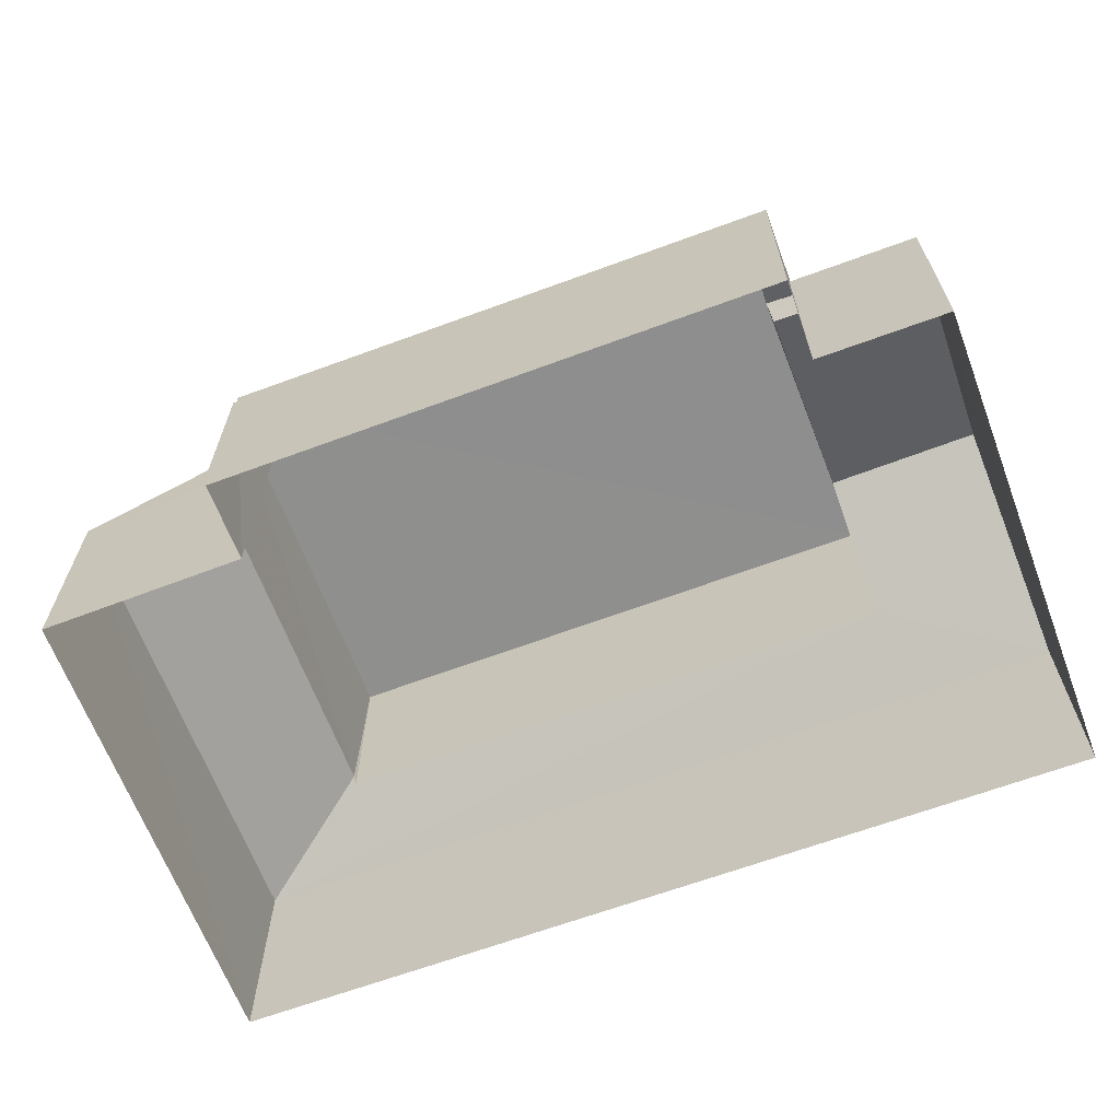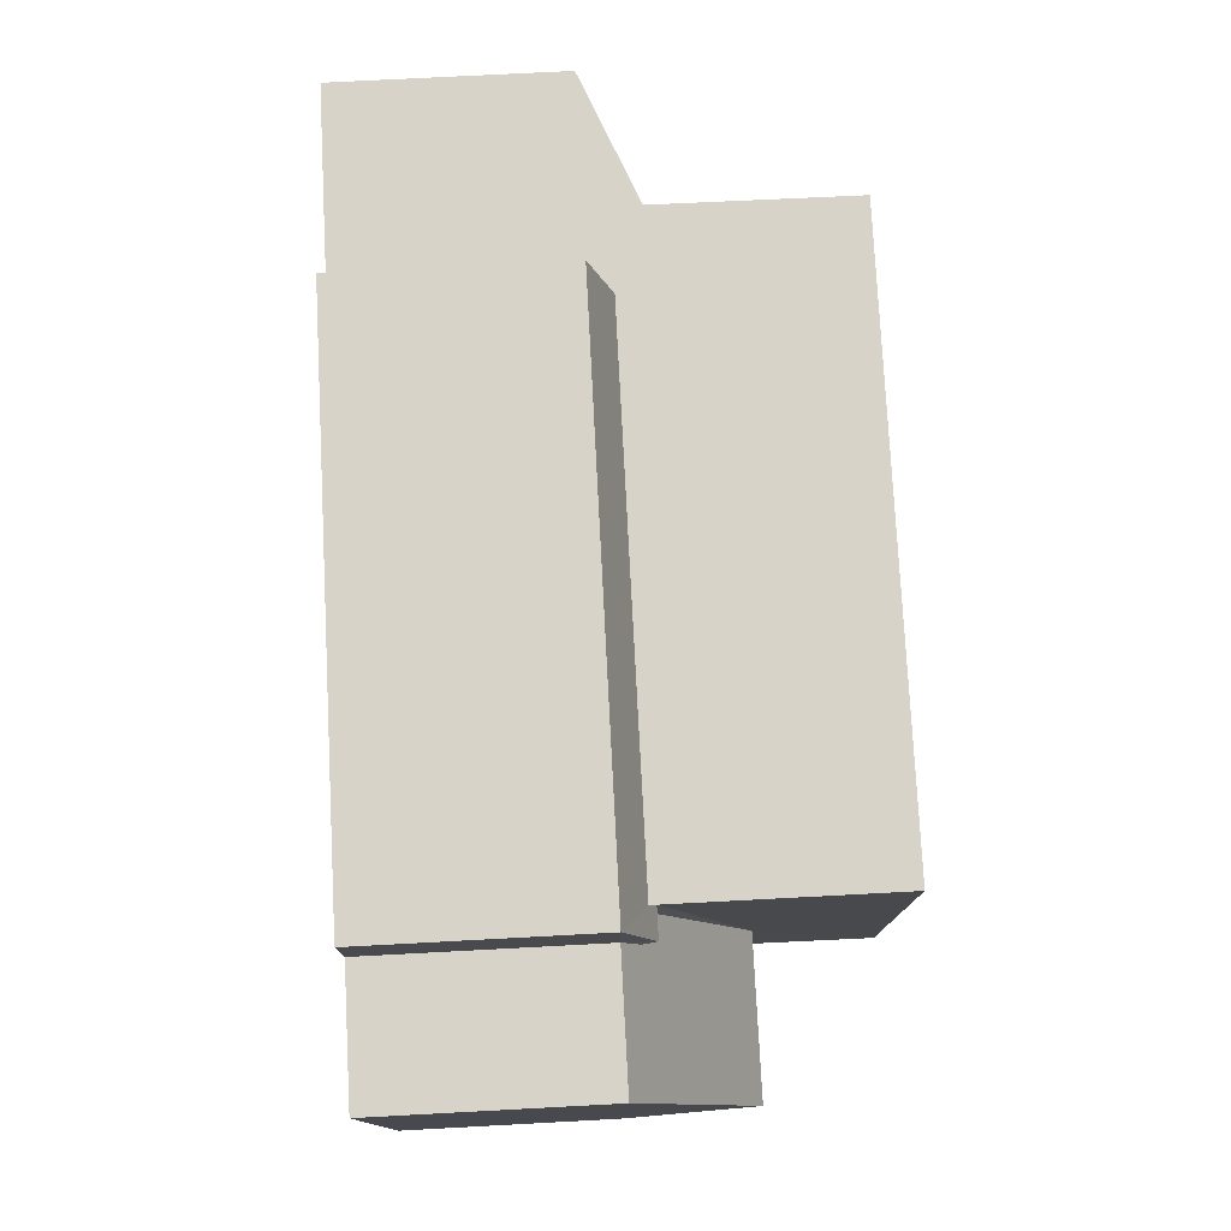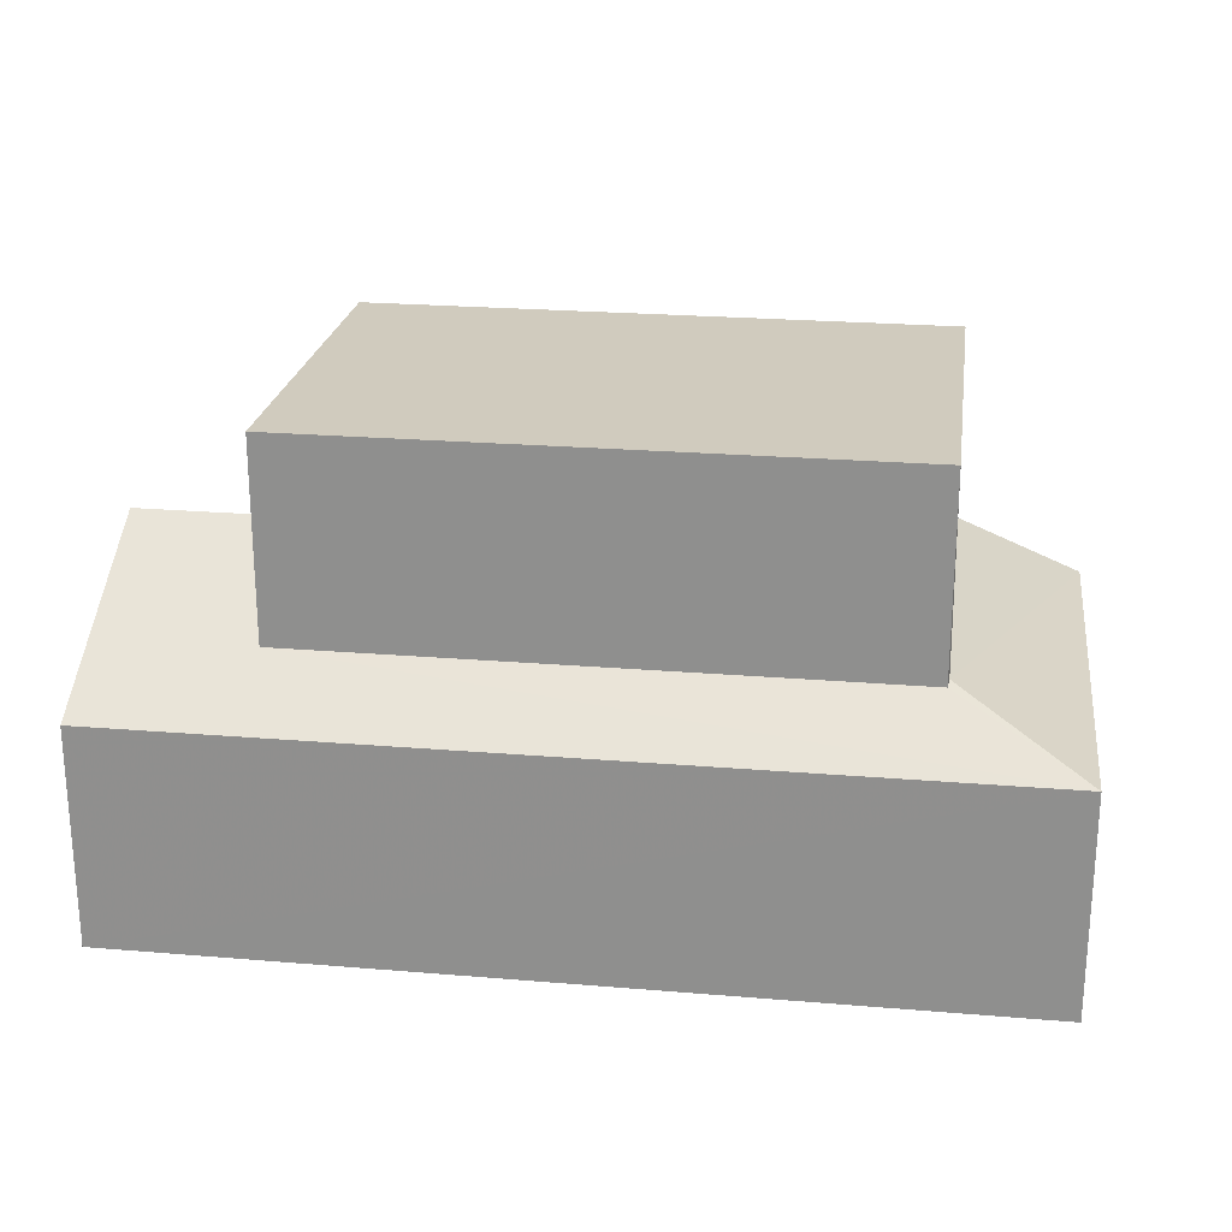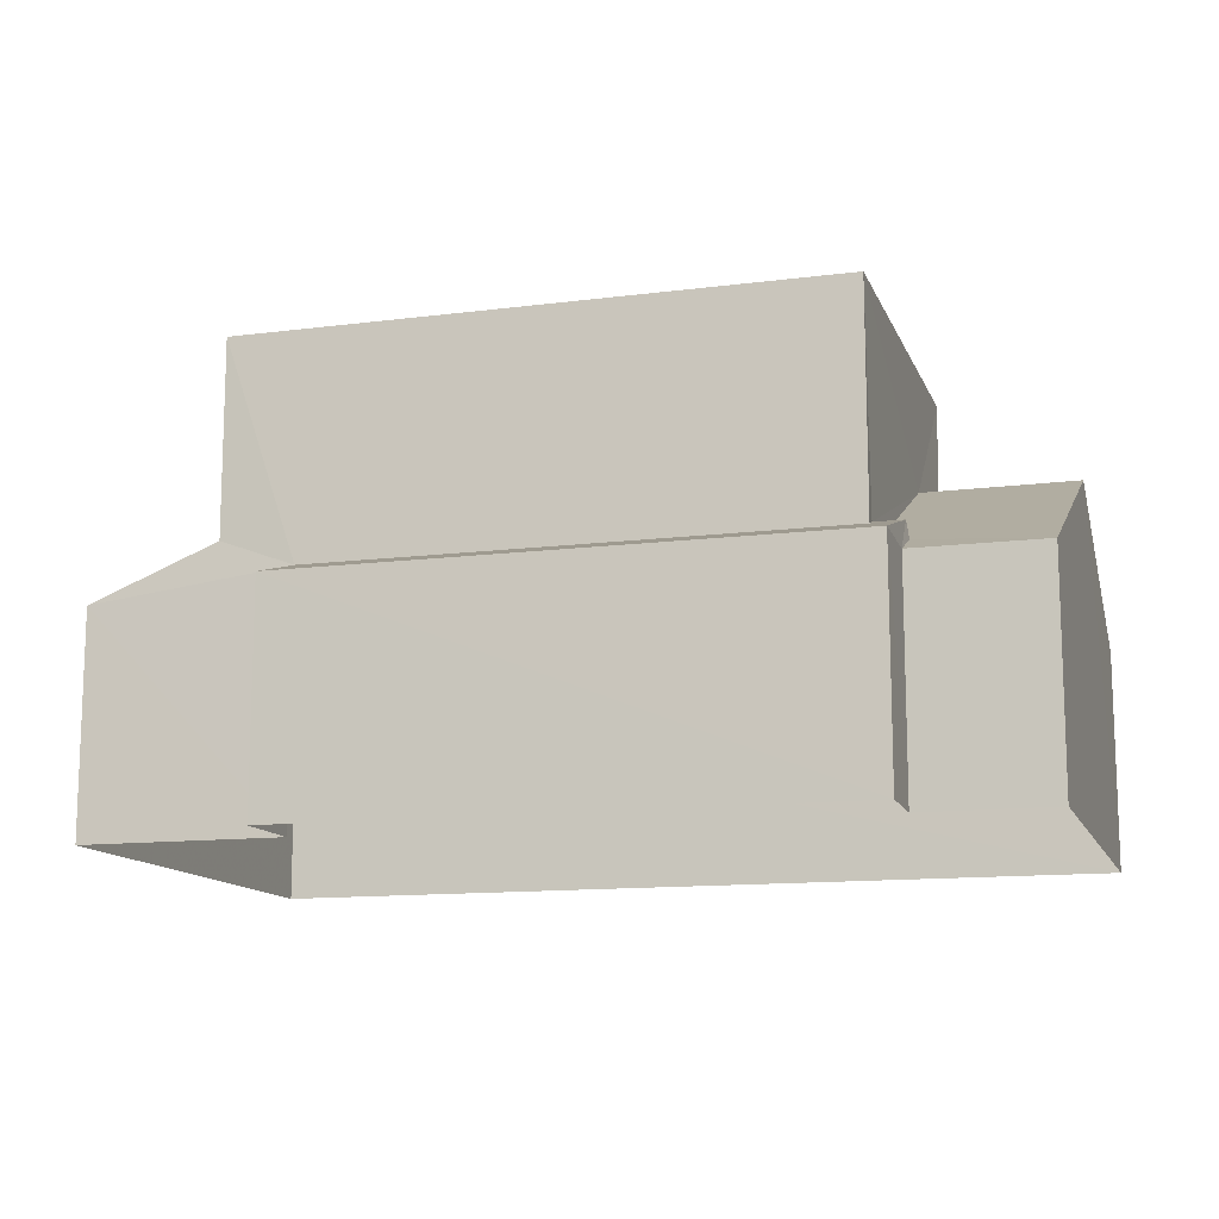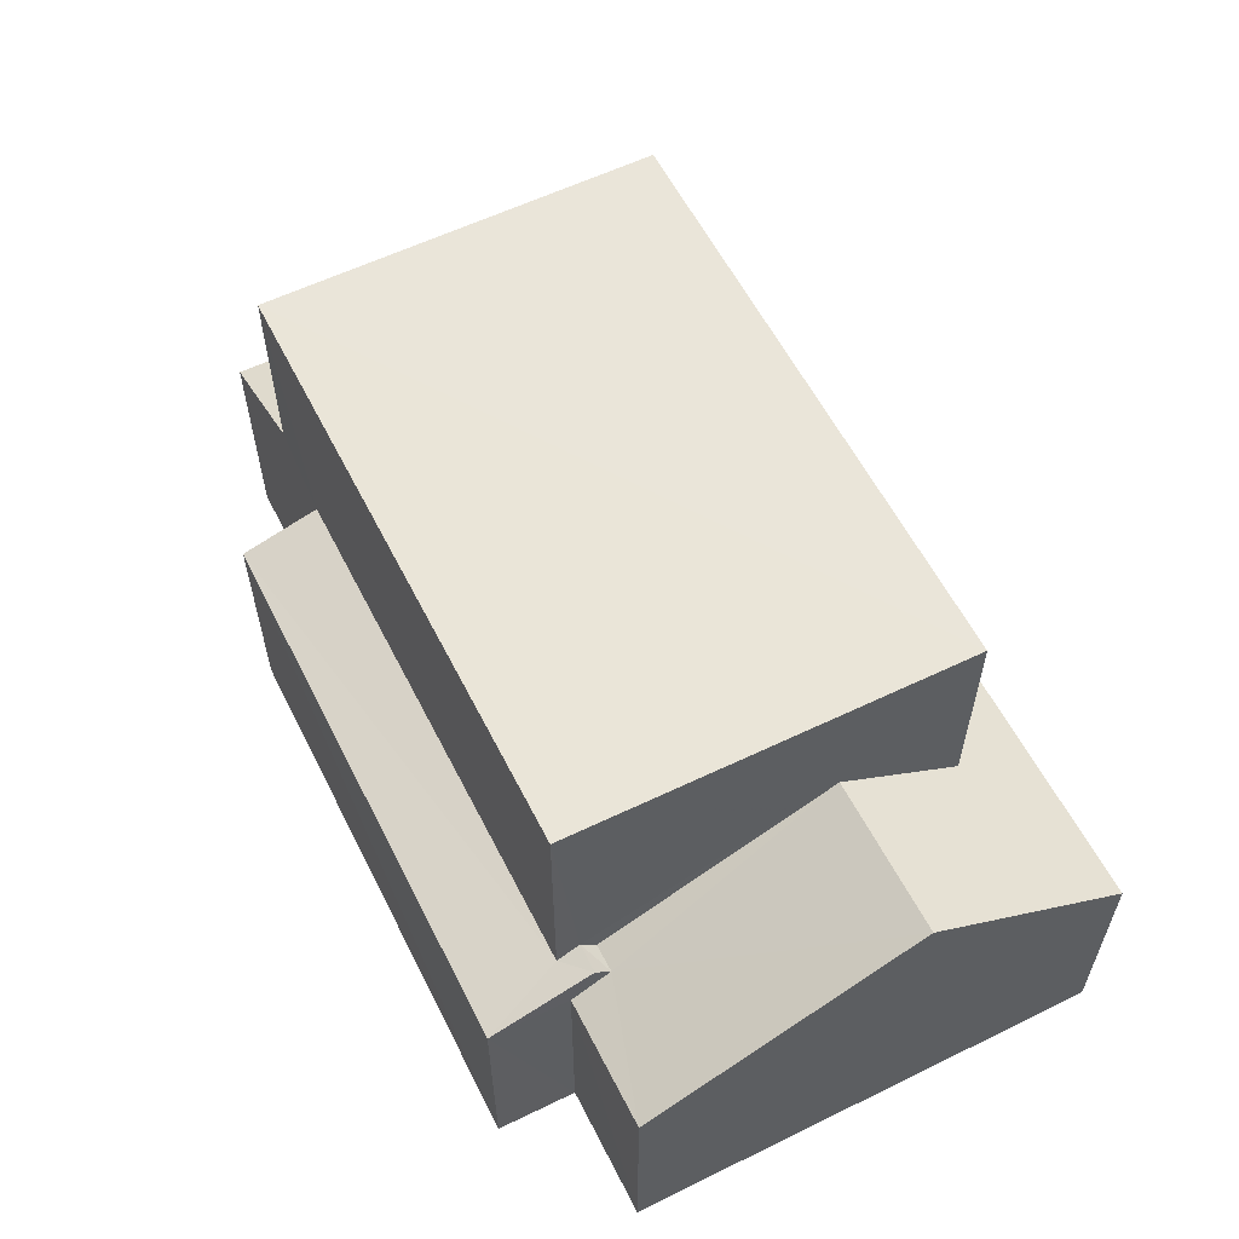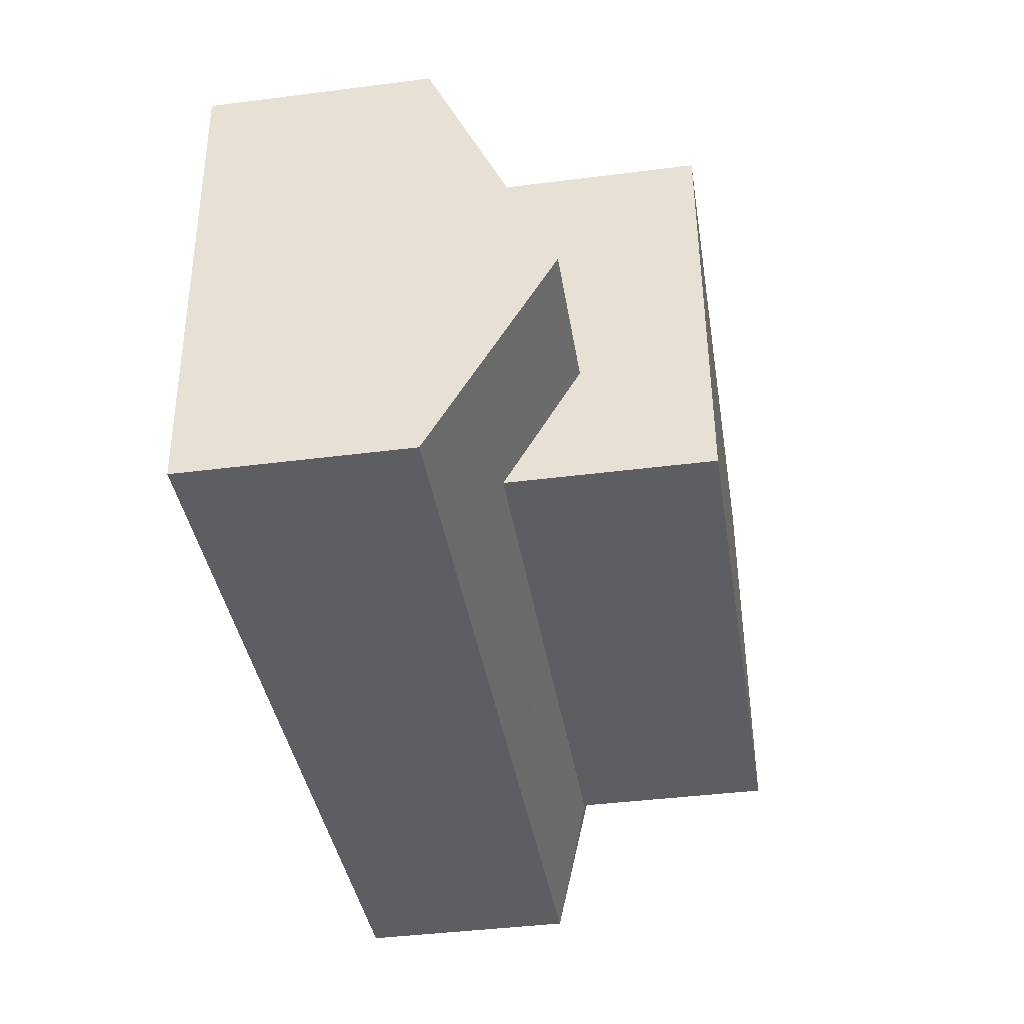
<metadata>
{"format":"obj","ext":"obj","renderer":"f3d","projection":"perspective","resolution":1024,"background":"white","views":[{"elev":-65.0,"azim":-156.1,"up":"+Z"},{"elev":73.9,"azim":-93.0,"up":"+Y"},{"elev":23.3,"azim":11.4,"up":"+Z"},{"elev":-12.8,"azim":-160.3,"up":"+Z"},{"elev":58.5,"azim":-113.4,"up":"+Z"},{"elev":-41.5,"azim":-81.2,"up":"+Y"}]}
</metadata>
<code>
v -3.114e+05 4.335e+04 27.97
v -3.114e+05 4.334e+04 27.97
v -3.114e+05 4.334e+04 27.96
v -3.114e+05 4.335e+04 27.97
v -3.114e+05 4.335e+04 27.97
v -3.114e+05 4.335e+04 27.97
v -3.114e+05 4.335e+04 27.97
v -3.114e+05 4.335e+04 27.97
v -3.114e+05 4.334e+04 31.7
v -3.114e+05 4.335e+04 30.99
v -3.114e+05 4.335e+04 31.7
v -3.114e+05 4.334e+04 30.98
v -3.114e+05 4.335e+04 34.37
v -3.114e+05 4.334e+04 34.36
v -3.114e+05 4.334e+04 34.36
v -3.114e+05 4.335e+04 34.37
v -3.114e+05 4.335e+04 32.66
v -3.114e+05 4.334e+04 31.64
v -3.114e+05 4.335e+04 32.66
v -3.114e+05 4.334e+04 31.64
v -3.114e+05 4.334e+04 30.98
v -3.114e+05 4.335e+04 31.32
v -3.114e+05 4.335e+04 30.99
v -3.114e+05 4.335e+04 31.32
v -3.114e+05 4.335e+04 30.99
v -3.114e+05 4.335e+04 31.41
v -3.114e+05 4.335e+04 31.42
v -3.114e+05 4.335e+04 30.99
v -3.114e+05 4.335e+04 30.99
v -3.114e+05 4.335e+04 31.23
v -3.114e+05 4.335e+04 31.23
f 1 2 3
f 3 4 5
f 1 6 2
f 7 8 1
f 7 1 5
f 5 1 3
f 9 10 11
f 9 12 10
f 13 14 15
f 13 16 14
f 17 18 19
f 20 12 9
f 21 18 17
f 12 20 18
f 12 18 21
f 22 23 24
f 23 25 24
f 24 26 27
f 24 25 26
f 28 29 30
f 31 30 19
f 19 30 17
f 30 29 17
f 27 26 30
f 31 27 30
f 29 4 17
f 4 3 17
f 3 21 17
f 23 22 1
f 8 23 1
f 15 9 13
f 13 9 11
f 20 9 15
f 28 4 29
f 28 5 4
f 27 16 24
f 16 19 14
f 14 19 18
f 31 19 27
f 27 19 16
f 15 14 18
f 20 15 18
f 10 2 6
f 10 12 2
f 23 8 7
f 25 23 7
f 7 5 25
f 25 28 26
f 26 28 30
f 5 28 25
f 6 1 10
f 22 24 16
f 10 1 22
f 10 22 11
f 11 22 13
f 13 22 16
f 12 3 2
f 12 21 3

</code>
